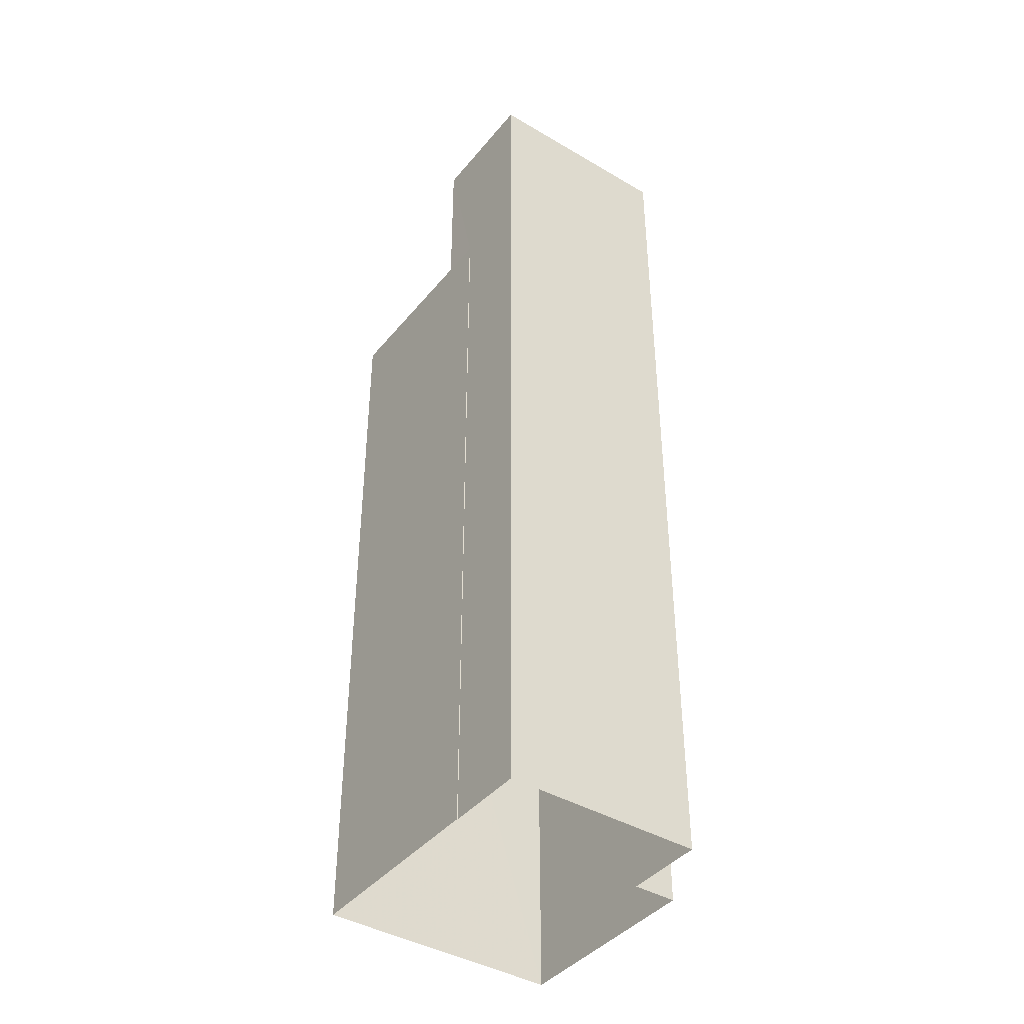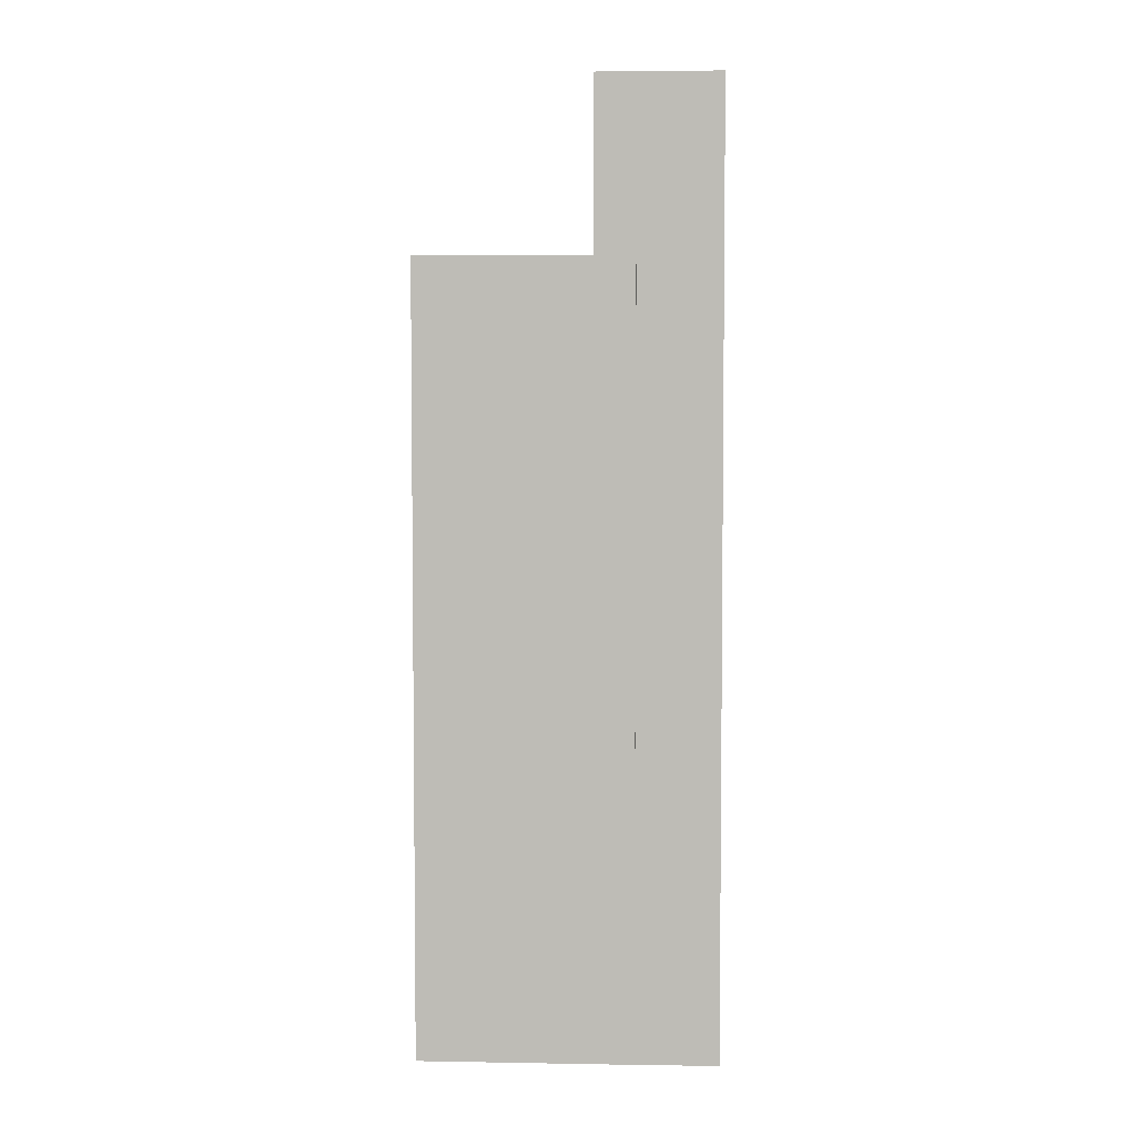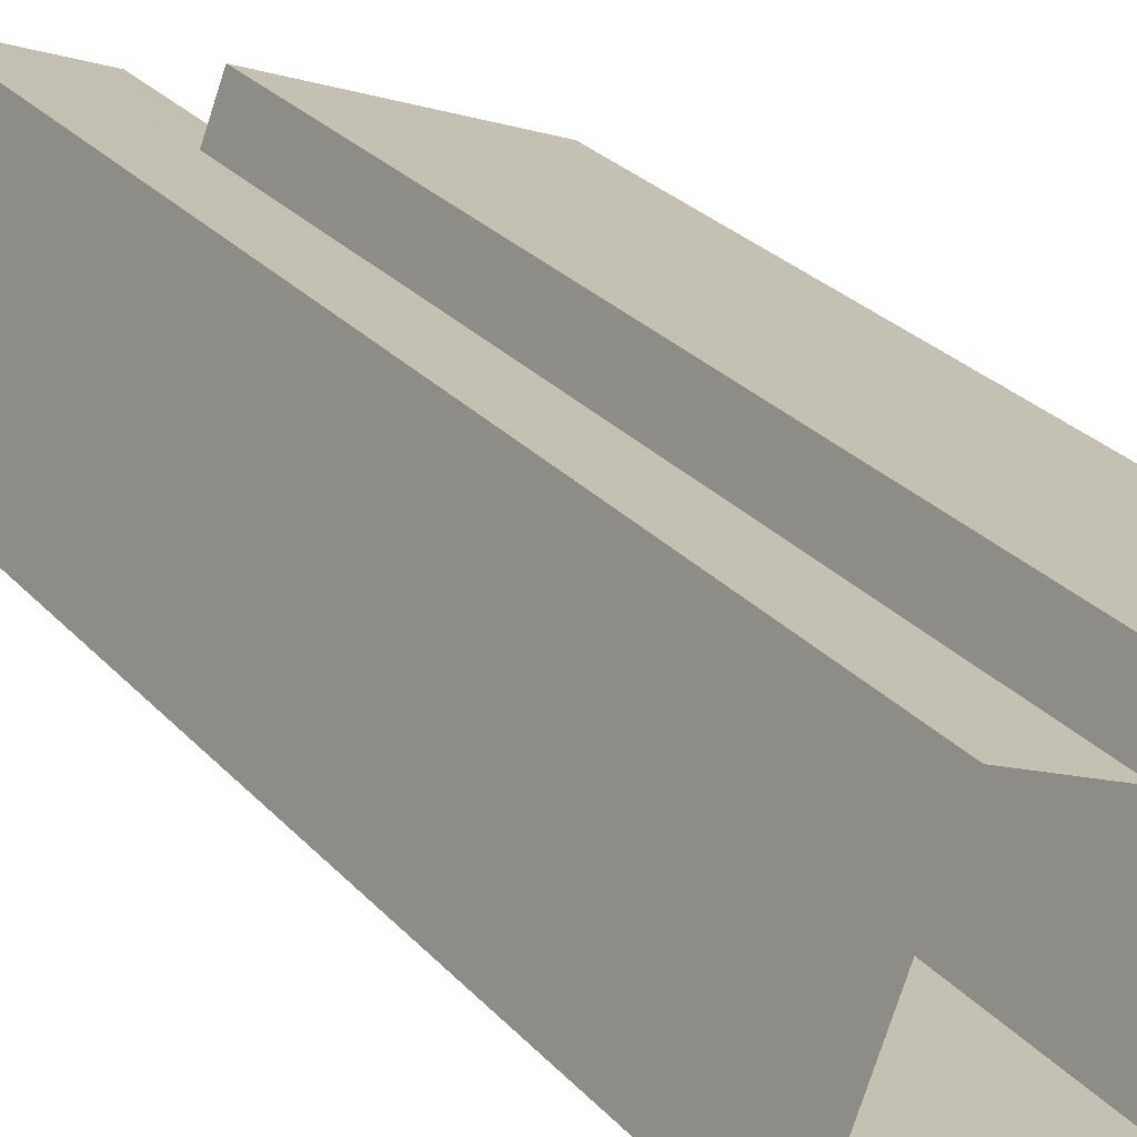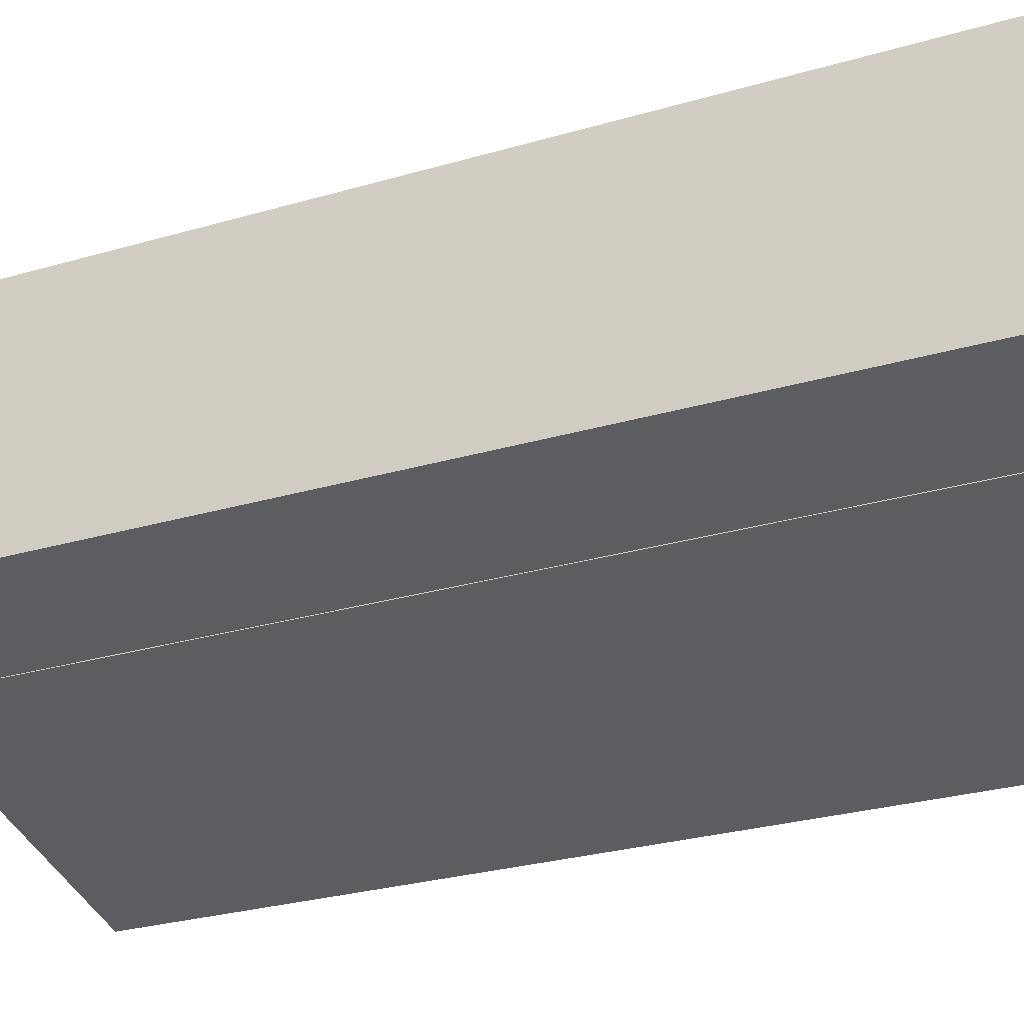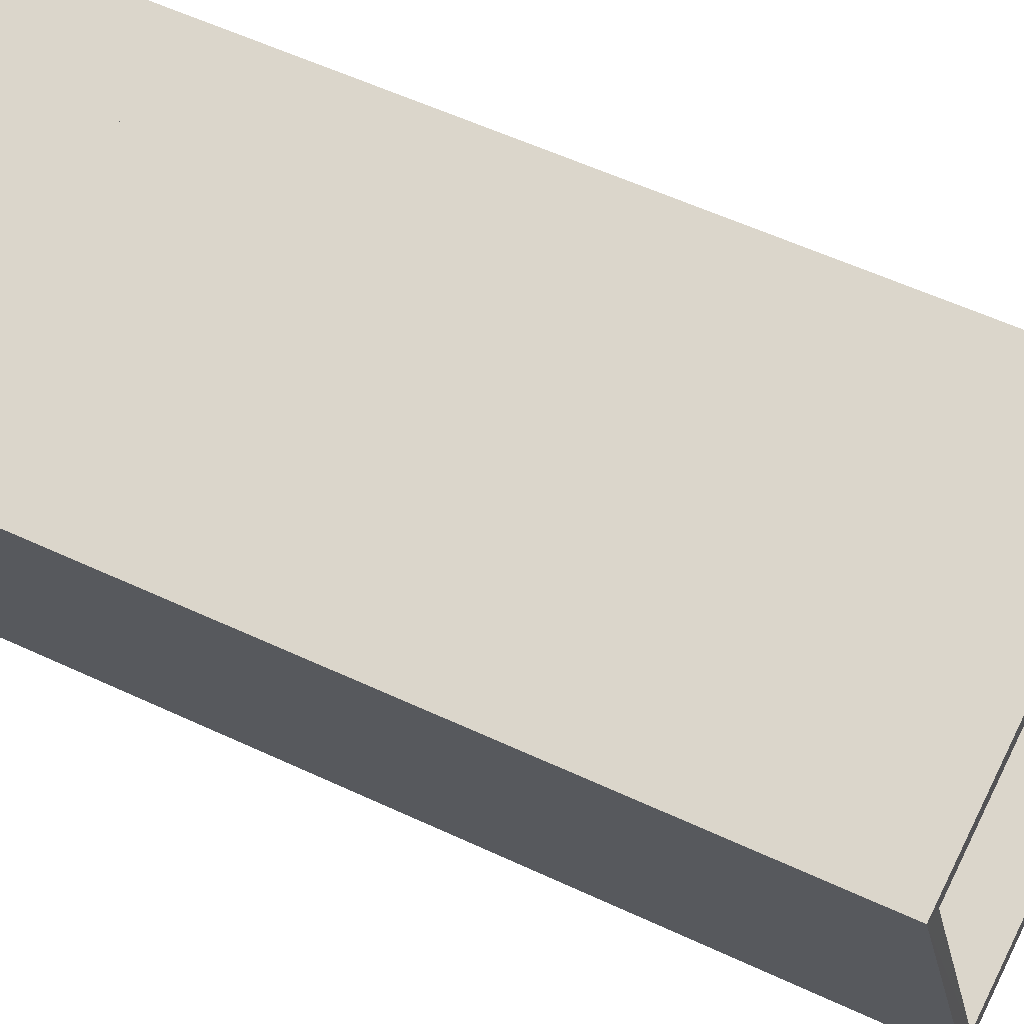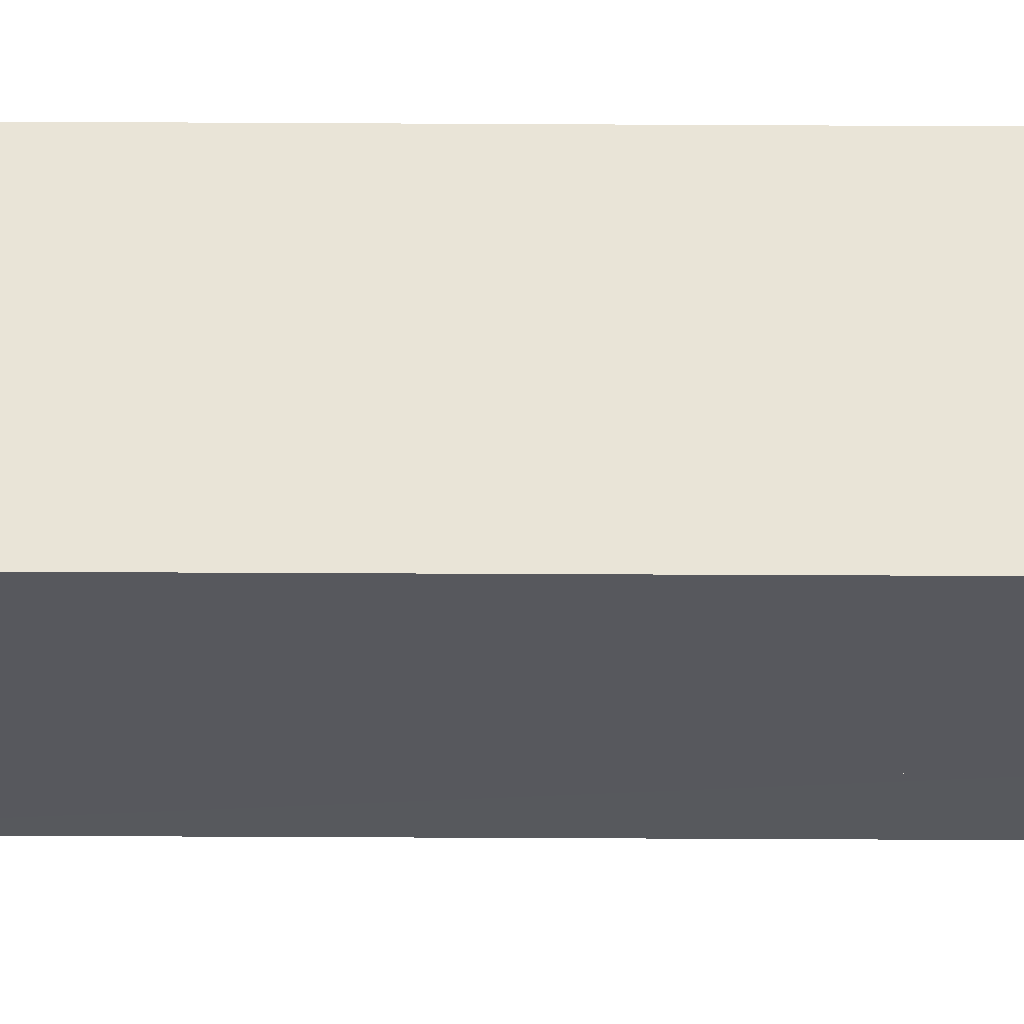
<metadata>
{"format":"obj","ext":"obj","renderer":"f3d","projection":"perspective","resolution":1024,"background":"white","views":[{"elev":-41.3,"azim":75.3,"up":"+Z"},{"elev":4.6,"azim":24.1,"up":"+Z"},{"elev":25.1,"azim":149.7,"up":"+Y"},{"elev":-21.0,"azim":120.2,"up":"+Y"},{"elev":50.0,"azim":-62.0,"up":"+Y"},{"elev":-49.8,"azim":-90.3,"up":"+Y"}]}
</metadata>
<code>
v -5446 -3.435e+04 4.425
v -5446 -3.435e+04 4.425
v -5450 -3.435e+04 4.425
v -5448 -3.436e+04 4.422
v -5445 -3.436e+04 4.423
v -5445 -3.436e+04 4.423
v -5445 -3.435e+04 4.425
v -5443 -3.435e+04 4.423
v -5446 -3.435e+04 17.29
v -5446 -3.435e+04 17.29
v -5447 -3.435e+04 17.29
v -5445 -3.436e+04 17.29
v -5448 -3.436e+04 17.29
v -5449 -3.435e+04 17.29
v -5446 -3.435e+04 18.29
v -5446 -3.435e+04 18.29
v -5446 -3.435e+04 18.29
v -5445 -3.436e+04 18.29
v -5445 -3.436e+04 18.29
v -5445 -3.436e+04 18.29
v -5450 -3.435e+04 18.29
v -5446 -3.435e+04 18.29
v -5445 -3.436e+04 18.29
v -5448 -3.436e+04 18.29
v -5448 -3.436e+04 18.29
v -5449 -3.435e+04 18.29
v -5445 -3.436e+04 21.31
v -5445 -3.435e+04 21.31
v -5447 -3.435e+04 21.31
v -5443 -3.435e+04 21.31
f 1 2 3
f 3 2 4
f 5 4 6
f 2 7 8
f 6 2 8
f 4 2 6
f 9 10 11
f 12 11 13
f 13 11 14
f 11 10 14
f 15 16 17
f 18 19 20
f 16 21 17
f 22 15 17
f 23 24 19
f 19 25 20
f 21 25 24
f 24 26 21
f 17 21 26
f 24 25 19
f 27 28 29
f 27 30 28
f 12 13 24
f 23 12 24
f 24 13 14
f 26 24 14
f 10 26 14
f 10 17 26
f 22 17 10
f 9 22 10
f 25 3 4
f 25 21 3
f 21 1 3
f 21 16 1
f 15 1 16
f 15 2 1
f 5 25 4
f 5 20 25
f 18 20 5
f 6 18 5
f 9 11 22
f 2 15 7
f 11 29 22
f 7 15 28
f 15 29 28
f 22 29 15
f 30 8 7
f 28 30 7
f 27 18 30
f 30 18 8
f 27 19 18
f 8 18 6
f 11 23 29
f 29 23 27
f 11 12 23
f 27 23 19

</code>
